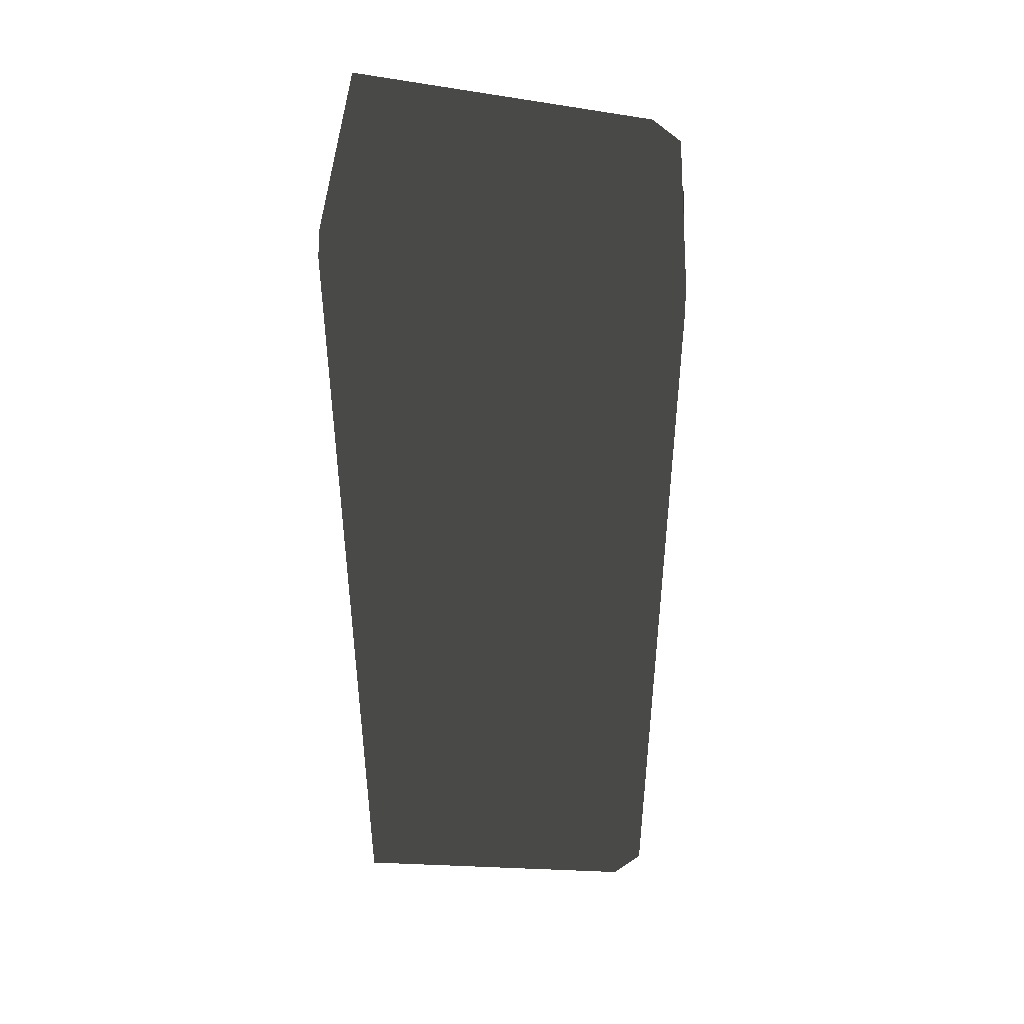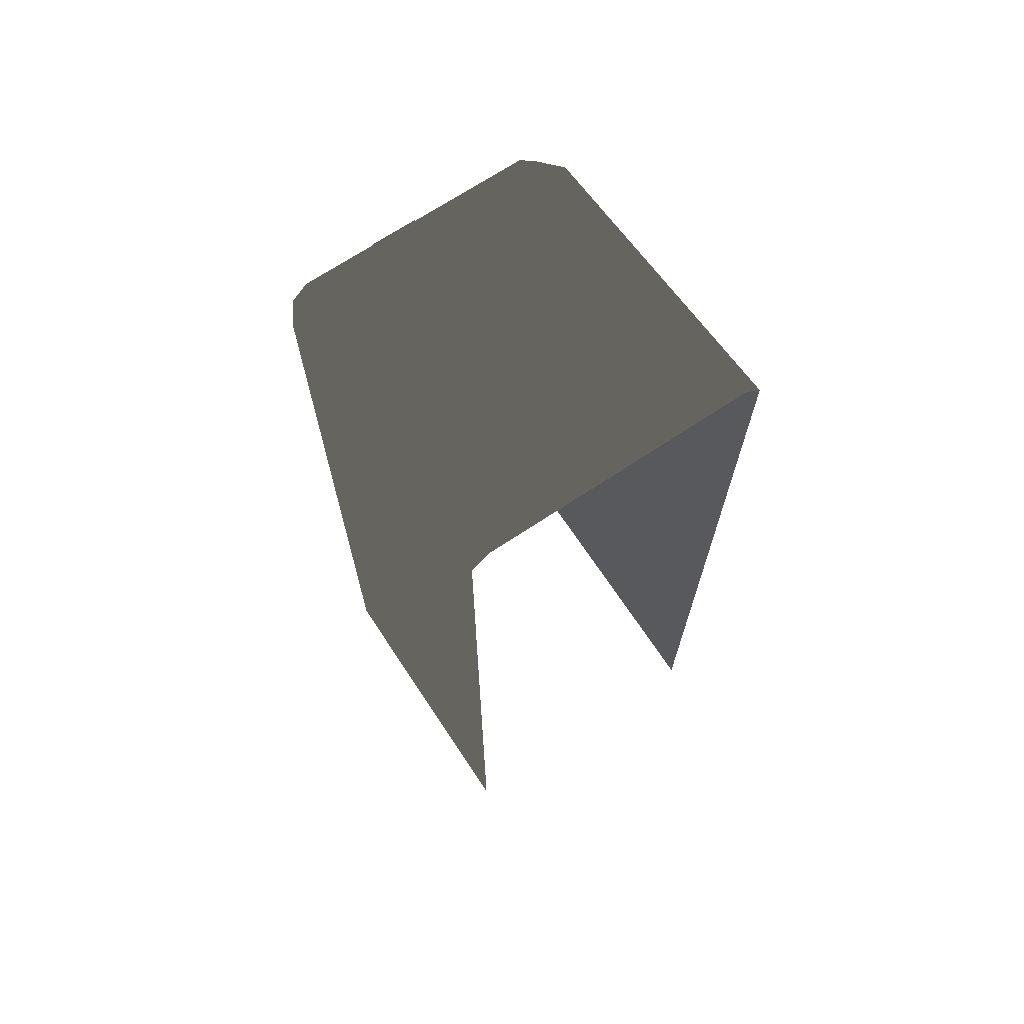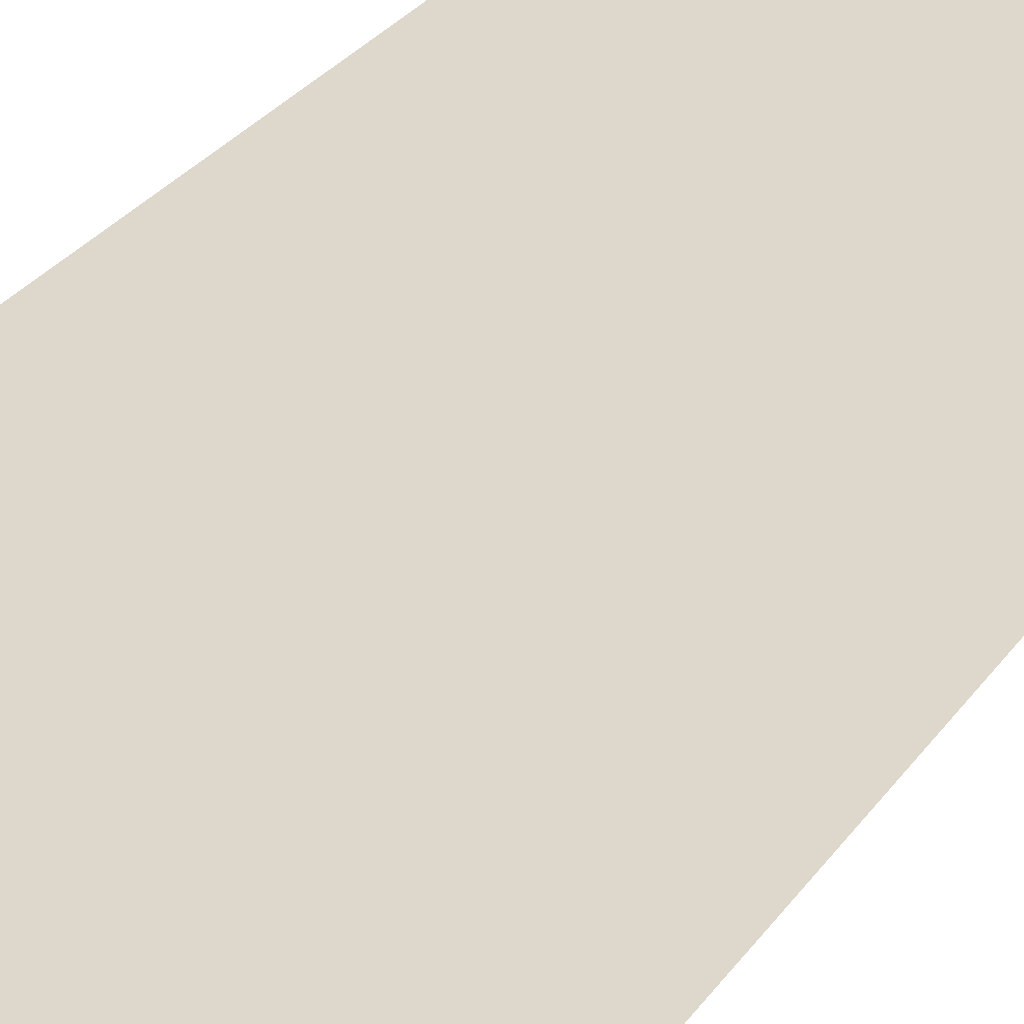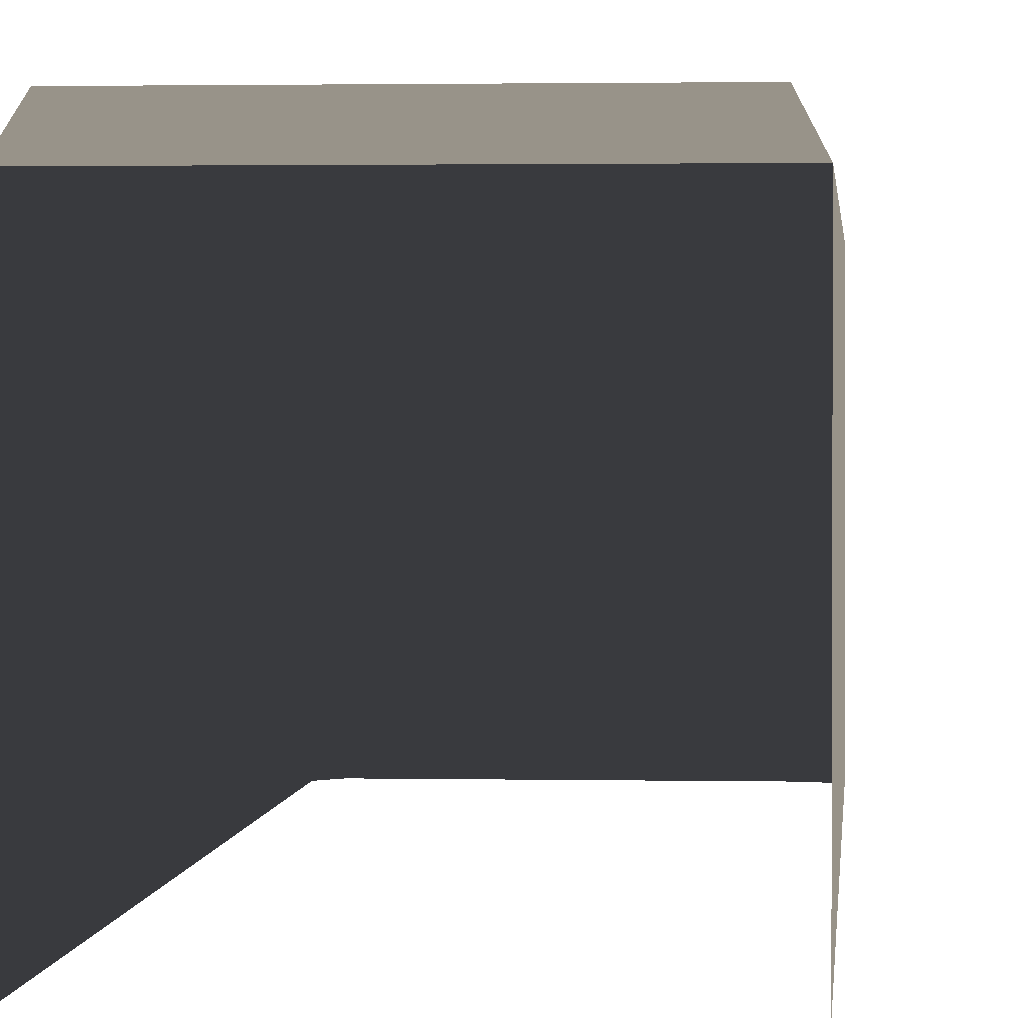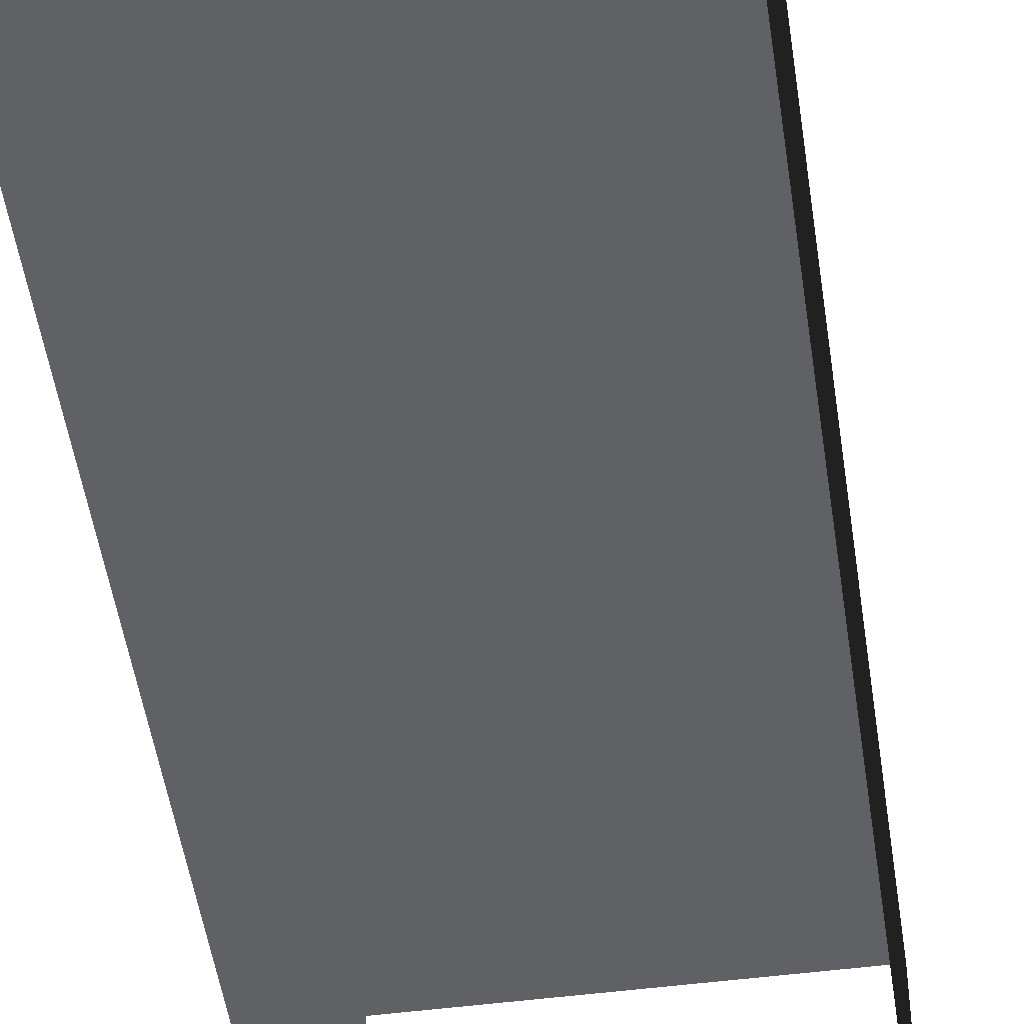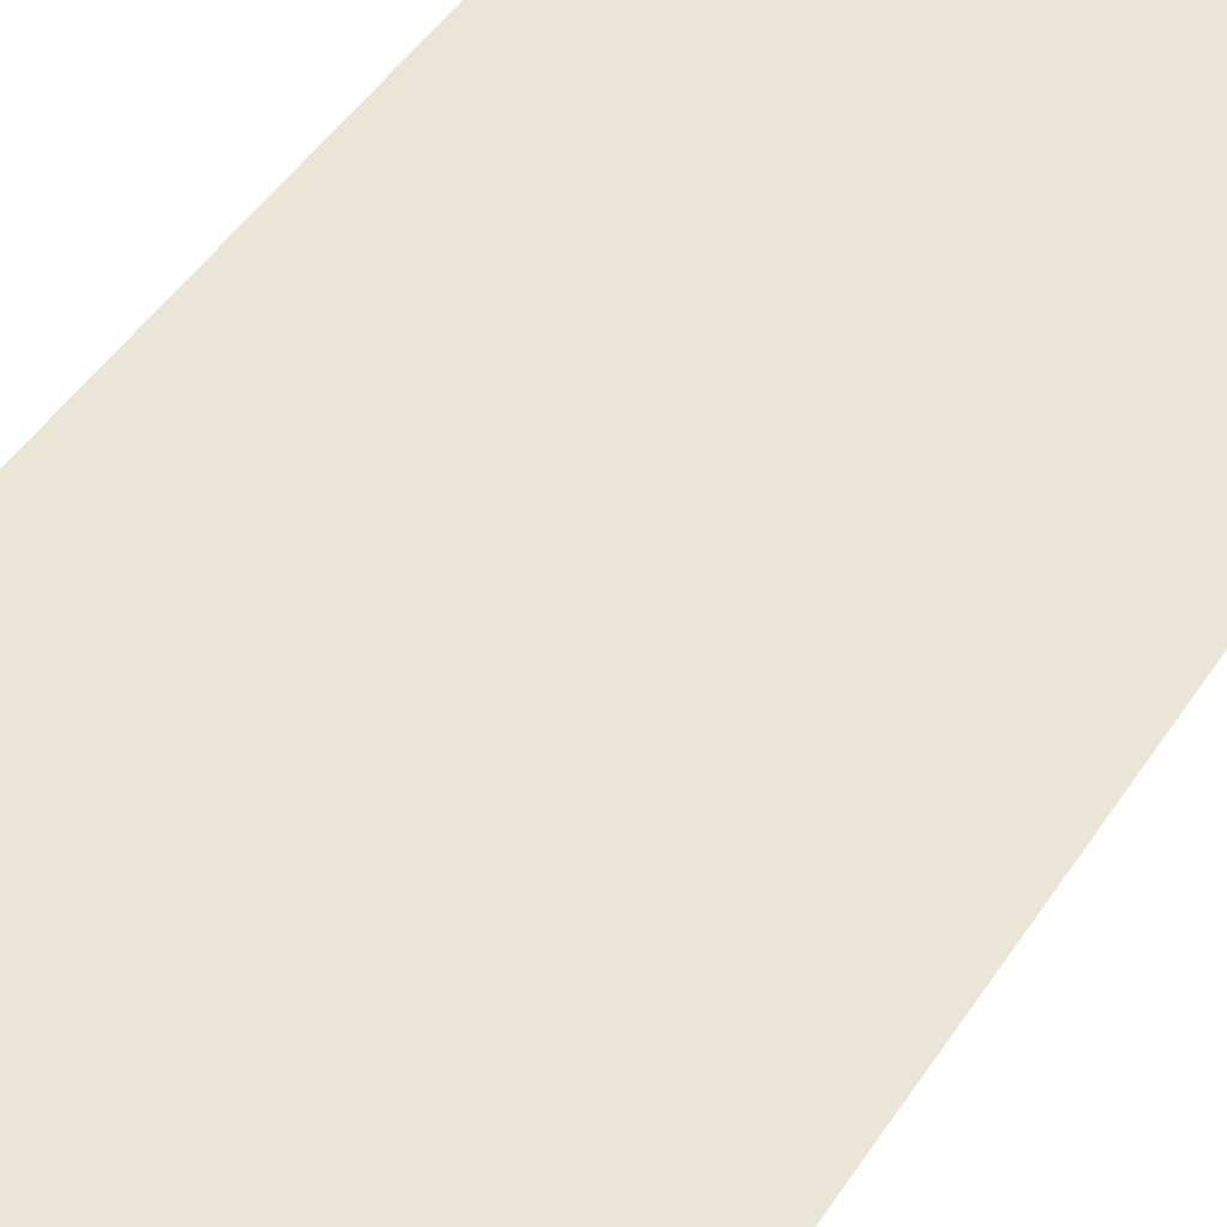
<metadata>
{"format":"obj","ext":"obj","renderer":"f3d","projection":"perspective","resolution":1024,"background":"white","views":[{"elev":44.4,"azim":92.7,"up":"+Z"},{"elev":69.8,"azim":-33.6,"up":"+Z"},{"elev":31.5,"azim":30.0,"up":"+Y"},{"elev":1.6,"azim":-175.4,"up":"+Y"},{"elev":-48.8,"azim":8.2,"up":"+Y"},{"elev":44.0,"azim":30.2,"up":"+Y"}]}
</metadata>
<code>
g floor_chair_side3
v -1.41 -2.201e-08 2.306
v -1.41 -1.497e-07 -3.424
v 0.4028 -1.497e-07 -3.424
v 0.4028 -2.201e-08 2.306
v -1.294 1.316e-07 2.421
v 0.2873 1.316e-07 2.421
v 0.2873 1.316e-07 2.421
v -1.395 -0.1961 2.522
v -1.294 1.316e-07 2.421
v 0.388 -0.1961 2.522
v -1.395 -2.209 2.823
v 0.388 -2.209 2.823
v -1.41 -2.201e-08 2.306
v -1.51 -0.1961 -3.525
v -1.41 -1.497e-07 -3.424
v -1.511 -0.1961 2.406
v -1.294 1.316e-07 2.421
v -1.51 -2.209 -3.525
v -1.395 -0.1961 2.522
v -1.511 -2.209 2.708
v -1.395 -2.209 2.823
v -1.41 -1.497e-07 -3.424
v -1.51 -0.1961 -3.525
v 0.5035 -0.1961 -3.525
v 0.4028 -1.497e-07 -3.424
v -0.4929 0.005298 2.421
v -0.8134 0.005298 2.421
v -0.5937 0.005298 2.076
v -0.671 0.005298 1.199
v 0.5035 -0.1961 -3.525
v 0.5035 -2.209 -3.525
v 0.5035 -2.209 2.708
v 0.5035 -0.1961 2.406
v 0.4028 -1.497e-07 -3.424
v 0.388 -2.209 2.823
v 0.4028 -2.201e-08 2.306
v 0.388 -0.1961 2.522
v 0.2873 1.316e-07 2.421
g floor_chair_side3_0
f 3 2 1
f 1 4 3
f 1 5 4
f 5 6 4
f 9 8 7
f 8 10 7
f 8 11 10
f 11 12 10
f 15 14 13
f 14 16 13
f 13 16 17
f 14 18 16
f 16 19 17
f 18 20 16
f 16 20 19
f 20 21 19
f 24 23 22
f 25 24 22
f 28 27 26
f 29 27 28
f 32 31 30
f 33 32 30
f 33 30 34
f 32 33 35
f 36 33 34
f 33 37 35
f 37 33 36
f 38 37 36

</code>
